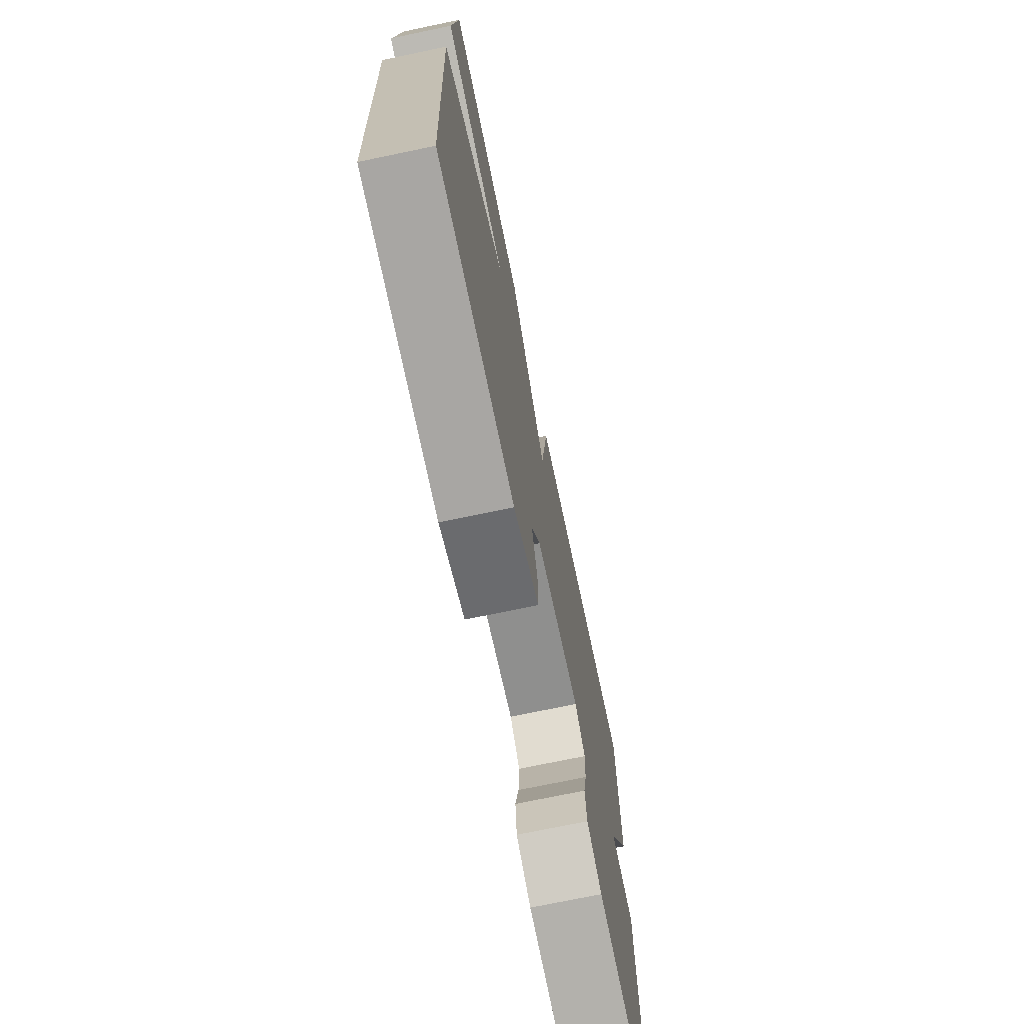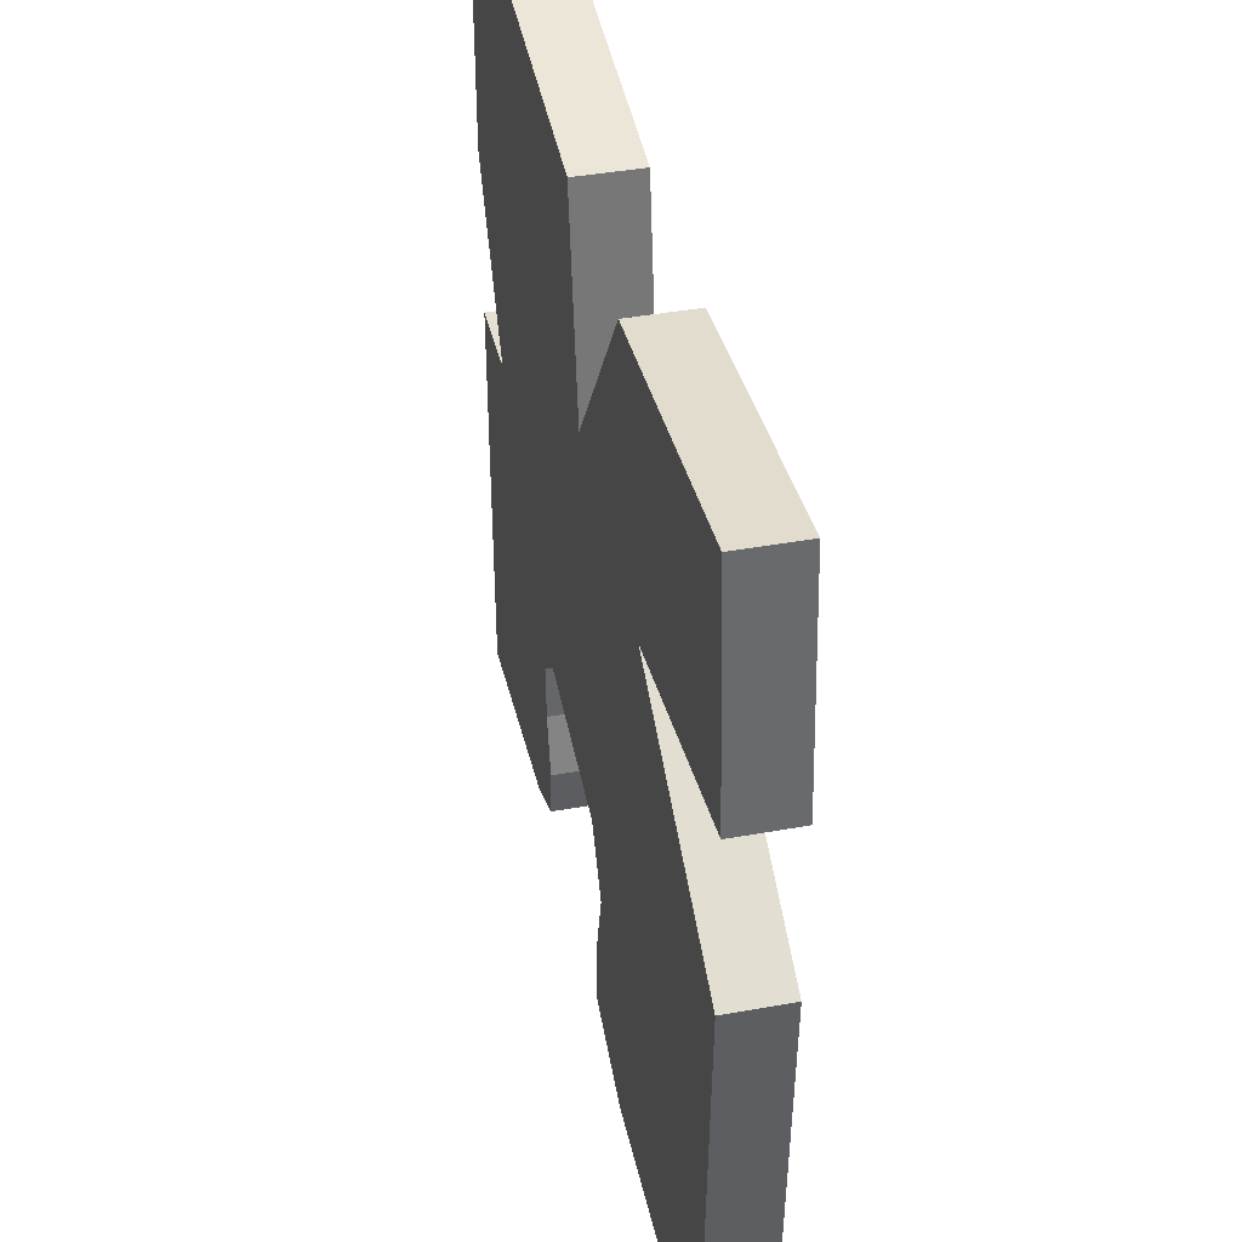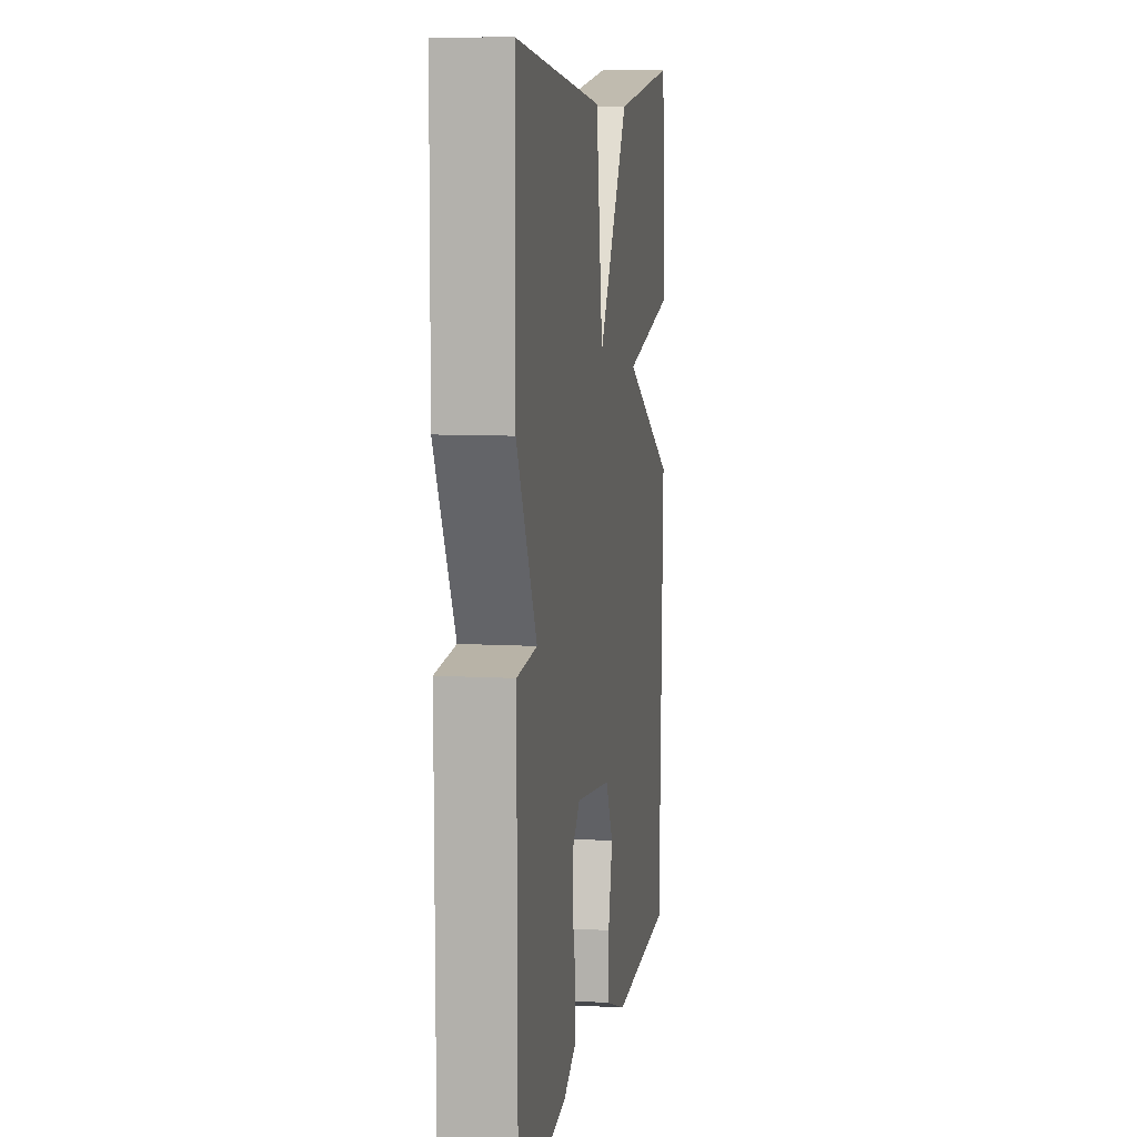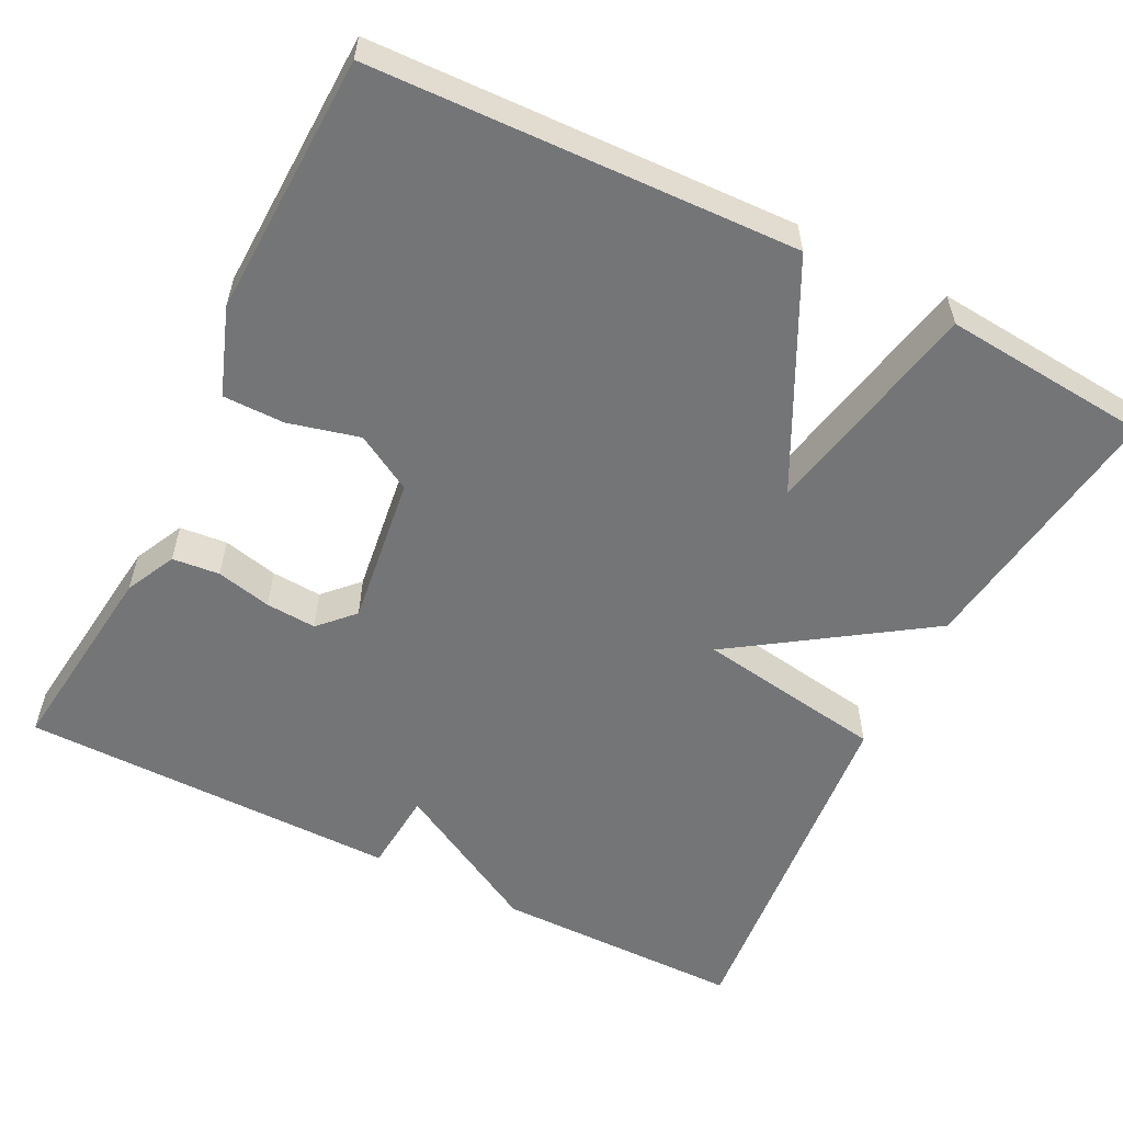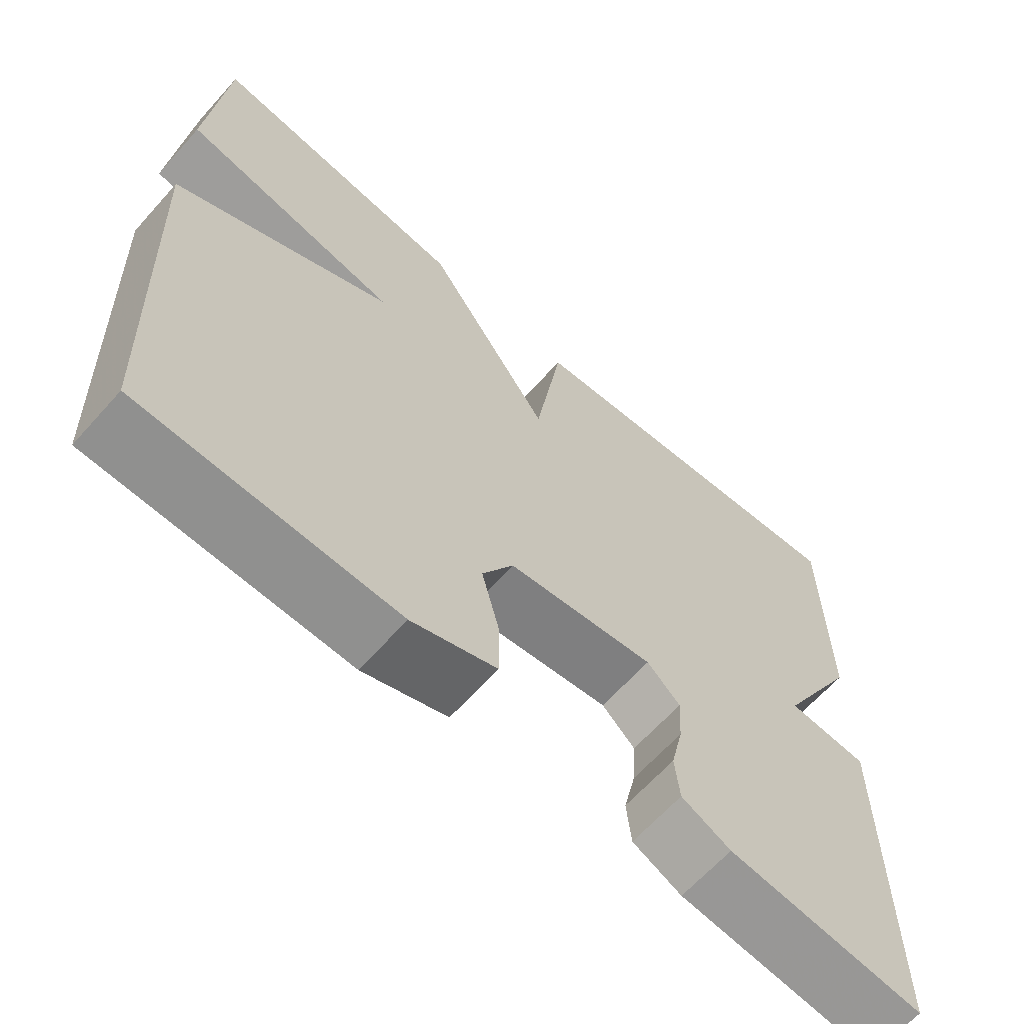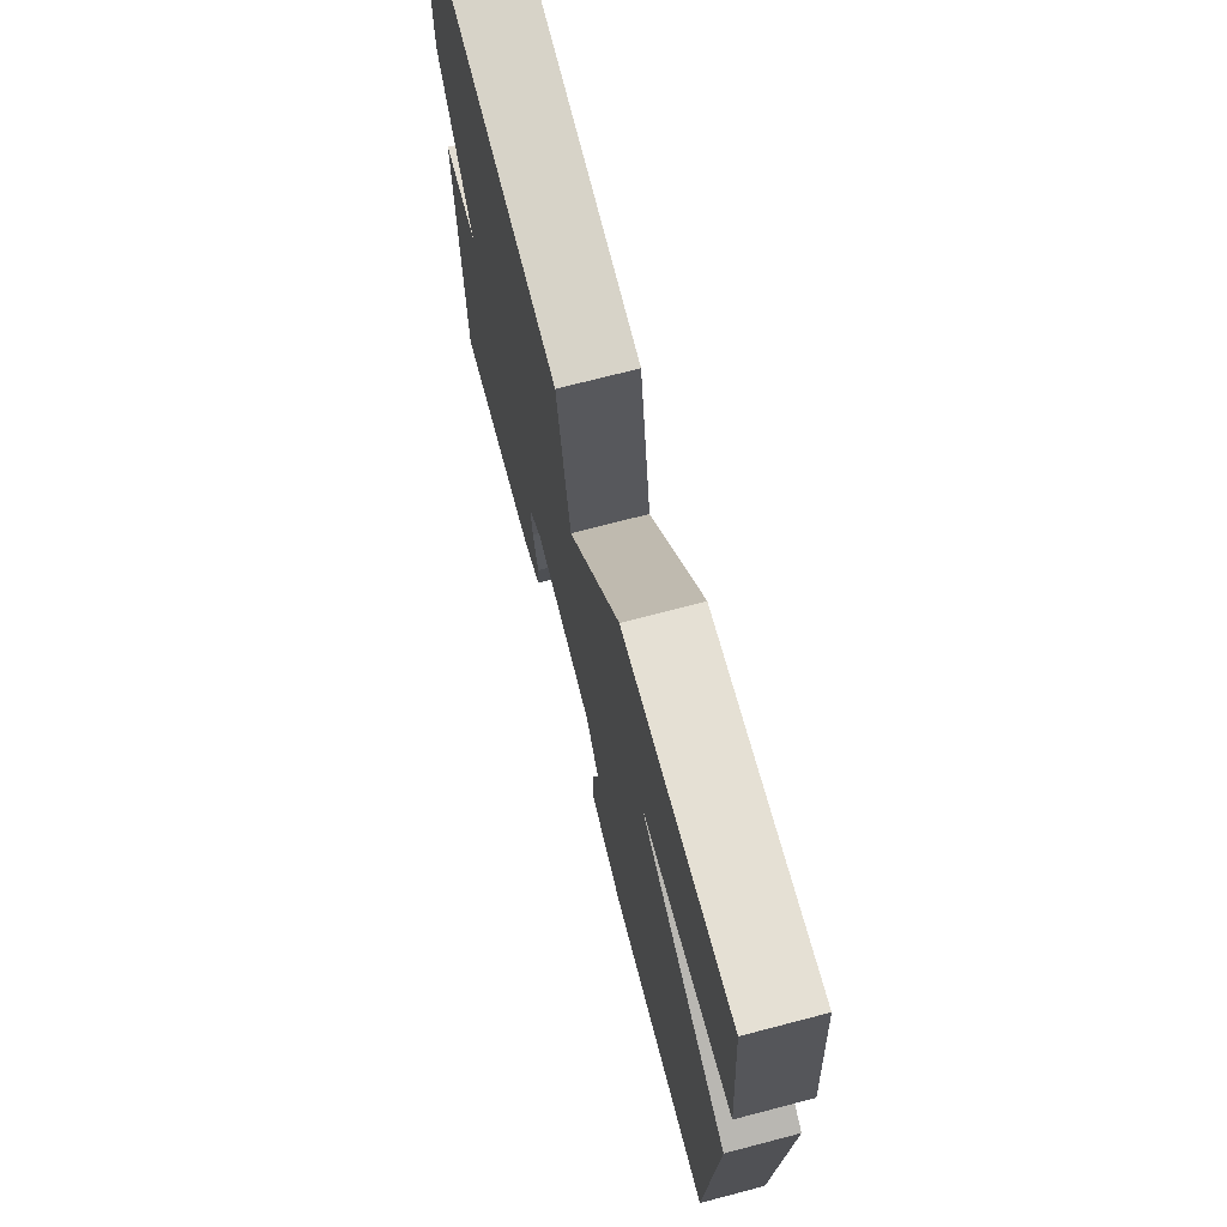
<metadata>
{"format":"obj","ext":"obj","renderer":"f3d","projection":"perspective","resolution":1024,"background":"white","views":[{"elev":-72.7,"azim":-78.2,"up":"+Z"},{"elev":42.2,"azim":-102.2,"up":"+Z"},{"elev":8.7,"azim":98.7,"up":"+Z"},{"elev":-56.4,"azim":-116.9,"up":"+Y"},{"elev":-64.6,"azim":-41.8,"up":"+Z"},{"elev":72.1,"azim":-104.6,"up":"+Z"}]}
</metadata>
<code>
v 0.5 0.07 0.5
v 0.502 0.07 0.182
v 0.397 0.07 -0.01
v 0.502 0.07 -0.018
v 0.5 0.07 -0.5
v 0.244 0.07 -0.47
v 0.18 0.07 -0.439
v 0.174 0.07 -0.379
v 0.19 0.07 -0.309
v 0.194 0.07 -0.245
v 0.151 0.07 -0.204
v -0.04 0.07 -0.23
v -0.081 0.07 -0.302
v -0.058 0.07 -0.392
v -0.058 0.07 -0.47
v -0.168 0.07 -0.51
v -0.5 0.07 -0.5
v -0.522 0.07 0.037
v -0.24 0.07 0.18
v -0.522 0.07 0.237
v -0.5 0.07 0.5
v -0.162 0.07 0.454
v 0.001 0.07 0.214
v 0.038 0.07 0.454
v 0.5 0 0.5
v 0.502 0 0.182
v 0.397 0 -0.01
v 0.502 0 -0.018
v 0.5 0 -0.5
v 0.244 0 -0.47
v 0.18 0 -0.439
v 0.174 0 -0.379
v 0.19 0 -0.309
v 0.194 0 -0.245
v 0.151 0 -0.204
v -0.04 0 -0.23
v -0.081 0 -0.302
v -0.058 0 -0.392
v -0.058 0 -0.47
v -0.168 0 -0.51
v -0.5 0 -0.5
v -0.522 0 0.037
v -0.24 0 0.18
v -0.522 0 0.237
v -0.5 0 0.5
v -0.162 0 0.454
v 0.001 0 0.214
v 0.038 0 0.454
f 1 2 3
f 24 1 3
f 23 24 3
f 21 22 23
f 20 21 23
f 19 20 23
f 19 23 3
f 17 18 19
f 16 17 19
f 15 16 19
f 14 15 19
f 13 14 19
f 12 13 19
f 11 12 19 3
f 3 4 5
f 11 3 5
f 10 11 5
f 9 10 5 6
f 6 7 8 9
f 27 26 25
f 27 25 48
f 27 48 47
f 47 46 45
f 47 45 44
f 47 44 43
f 27 47 43
f 43 42 41
f 43 41 40
f 43 40 39
f 43 39 38
f 43 38 37
f 43 37 36
f 27 43 36 35
f 29 28 27
f 29 27 35
f 29 35 34
f 30 29 34 33
f 33 32 31 30
f 1 25 26 2
f 2 26 27 3
f 3 27 28 4
f 4 28 29 5
f 5 29 30 6
f 6 30 31 7
f 7 31 32 8
f 8 32 33 9
f 9 33 34 10
f 10 34 35 11
f 11 35 36 12
f 12 36 37 13
f 13 37 38 14
f 14 38 39 15
f 15 39 40 16
f 16 40 41 17
f 17 41 42 18
f 18 42 43 19
f 19 43 44 20
f 20 44 45 21
f 21 45 46 22
f 22 46 47 23
f 23 47 48 24
f 24 48 25 1

</code>
